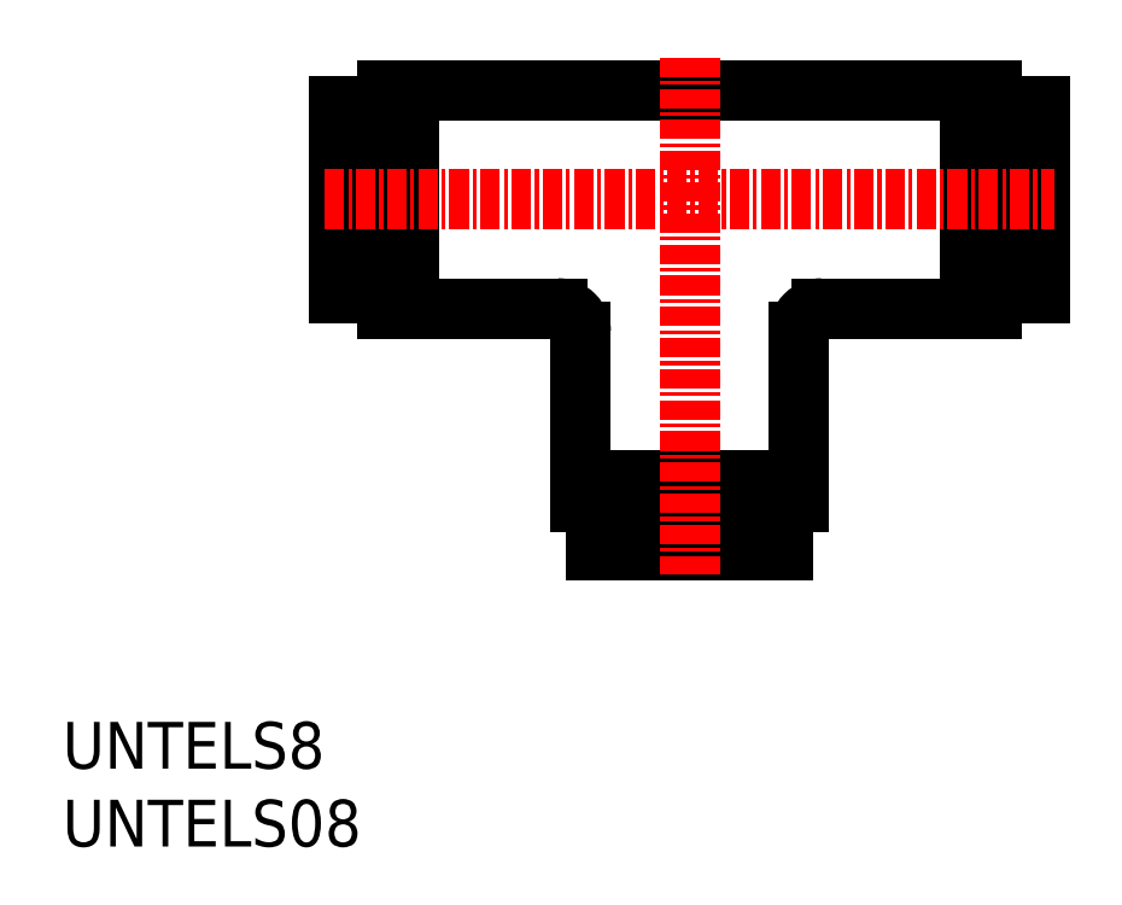
<metadata>
{"format":"dxf","ext":"dxf","renderer":"ezdxf+matplotlib","layout":"modelspace","background":"white","min_lineweight":24,"dpi":150}
</metadata>
<code>
0
SECTION
2
ENTITIES
0
INSERT
8
0
2
*U4
10
0
20
0
30
0
0
INSERT
8
0
2
*U5
10
0
20
0
30
0
0
ARC
8
0
10
31.79
20
33.05
30
0
40
1.5
50
360
51
90
0
ARC
8
0
10
48.79
20
33.05
30
0
40
1.5
50
90
51
180
0
LINE
8
0
10
31.79
20
34.55
30
0
11
22.29
21
34.55
31
0
0
LINE
8
0
10
22.29
20
34.55
30
0
11
20.89
21
34.55
31
0
0
LINE
8
0
10
20.89
20
36.85
30
0
11
19.49
21
36.85
31
0
0
LINE
8
0
10
19.49
20
35.55
30
0
11
17.79
21
35.55
31
0
0
LINE
8
0
10
17.79
20
47.55
30
0
11
17.79
21
35.55
31
0
0
LINE
8
0
10
19.49
20
47.55
30
0
11
17.79
21
47.55
31
0
0
LINE
8
0
10
19.49
20
35.55
30
0
11
19.49
21
47.55
31
0
0
LINE
8
0
10
20.89
20
46.25
30
0
11
19.49
21
46.25
31
0
0
LINE
8
0
10
20.89
20
34.55
30
0
11
20.89
21
48.55
31
0
0
LINE
8
0
10
22.29
20
48.55
30
0
11
20.89
21
48.55
31
0
0
LINE
8
0
10
22.29
20
48.55
30
0
11
22.29
21
34.55
31
0
0
LINE
8
0
10
33.29
20
23.55
30
0
11
47.29
21
23.55
31
0
0
LINE
8
0
10
44.99
20
22.15
30
0
11
44.99
21
20.75
31
0
0
LINE
8
0
10
46.29
20
20.75
30
0
11
46.29
21
19.05
31
0
0
LINE
8
0
10
34.29
20
19.05
30
0
11
46.29
21
19.05
31
0
0
LINE
8
0
10
34.29
20
20.75
30
0
11
34.29
21
19.05
31
0
0
LINE
8
0
10
46.29
20
20.75
30
0
11
34.29
21
20.75
31
0
0
LINE
8
0
10
35.59
20
22.15
30
0
11
35.59
21
20.75
31
0
0
LINE
8
0
10
47.29
20
22.15
30
0
11
33.29
21
22.15
31
0
0
LINE
8
0
10
33.29
20
23.55
30
0
11
33.29
21
22.15
31
0
0
LINE
8
0
10
47.29
20
23.55
30
0
11
47.29
21
22.15
31
0
0
LINE
8
0
10
58.29
20
34.55
30
0
11
59.69
21
34.55
31
0
0
LINE
8
0
10
59.69
20
36.85
30
0
11
61.09
21
36.85
31
0
0
LINE
8
0
10
61.09
20
35.55
30
0
11
62.79
21
35.55
31
0
0
LINE
8
0
10
62.79
20
47.55
30
0
11
62.79
21
35.55
31
0
0
LINE
8
0
10
61.09
20
47.55
30
0
11
62.79
21
47.55
31
0
0
LINE
8
0
10
61.09
20
35.55
30
0
11
61.09
21
47.55
31
0
0
LINE
8
0
10
59.69
20
46.25
30
0
11
61.09
21
46.25
31
0
0
LINE
8
0
10
59.69
20
34.55
30
0
11
59.69
21
48.55
31
0
0
LINE
8
0
10
58.29
20
48.55
30
0
11
59.69
21
48.55
31
0
0
LINE
8
0
10
58.29
20
48.55
30
0
11
58.29
21
34.55
31
0
0
LINE
8
0
10
47.29
20
33.05
30
0
11
47.29
21
23.55
31
0
0
LINE
8
0
10
33.29
20
33.05
30
0
11
33.29
21
23.55
31
0
0
LINE
8
0
10
48.79
20
34.55
30
0
11
58.29
21
34.55
31
0
0
LINE
8
0
10
22.29
20
48.55
30
0
11
58.29
21
48.55
31
0
0
LINE
8
CENTER
10
40.29
20
50.66
30
0
11
40.29
21
17.48
31
0
0
LINE
8
CENTER
10
16.85
20
41.55
30
0
11
63.72
21
41.55
31
0
0
ENDSEC
0
EOF

</code>
